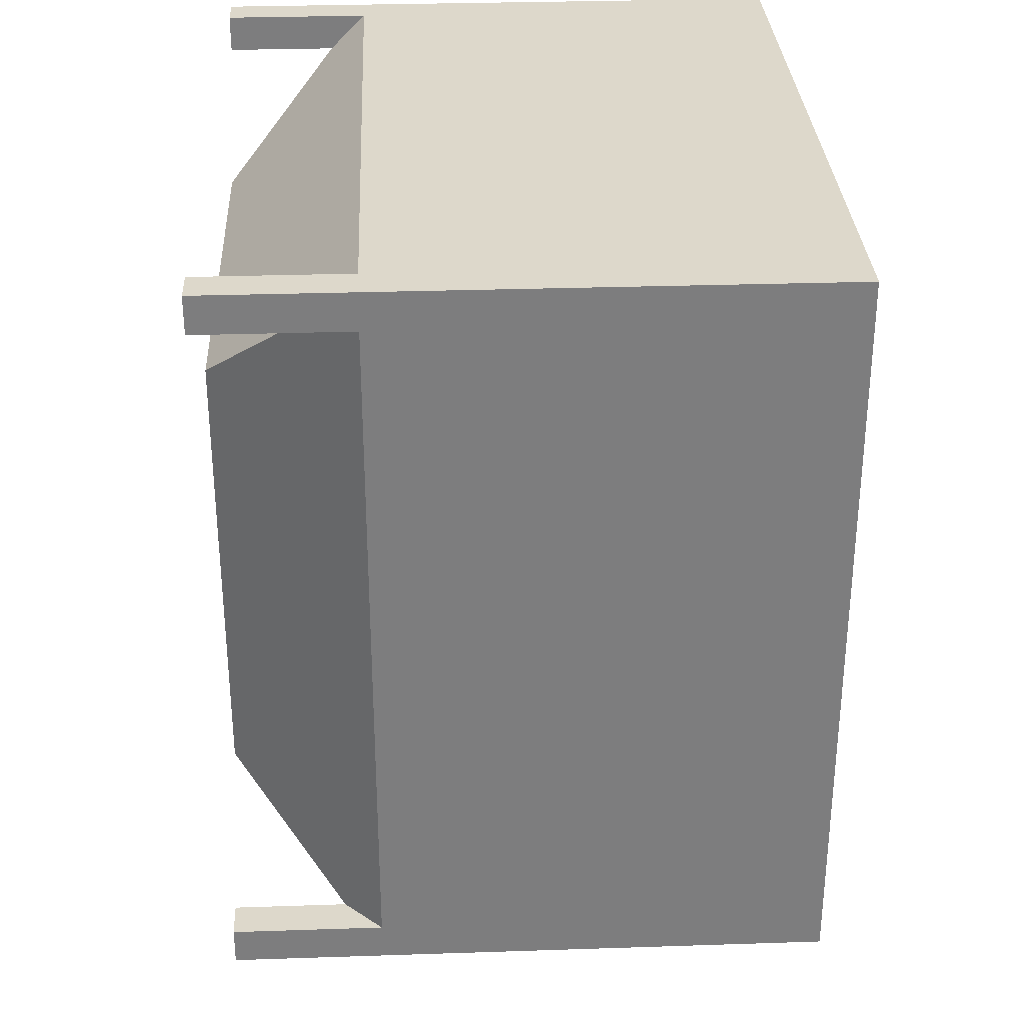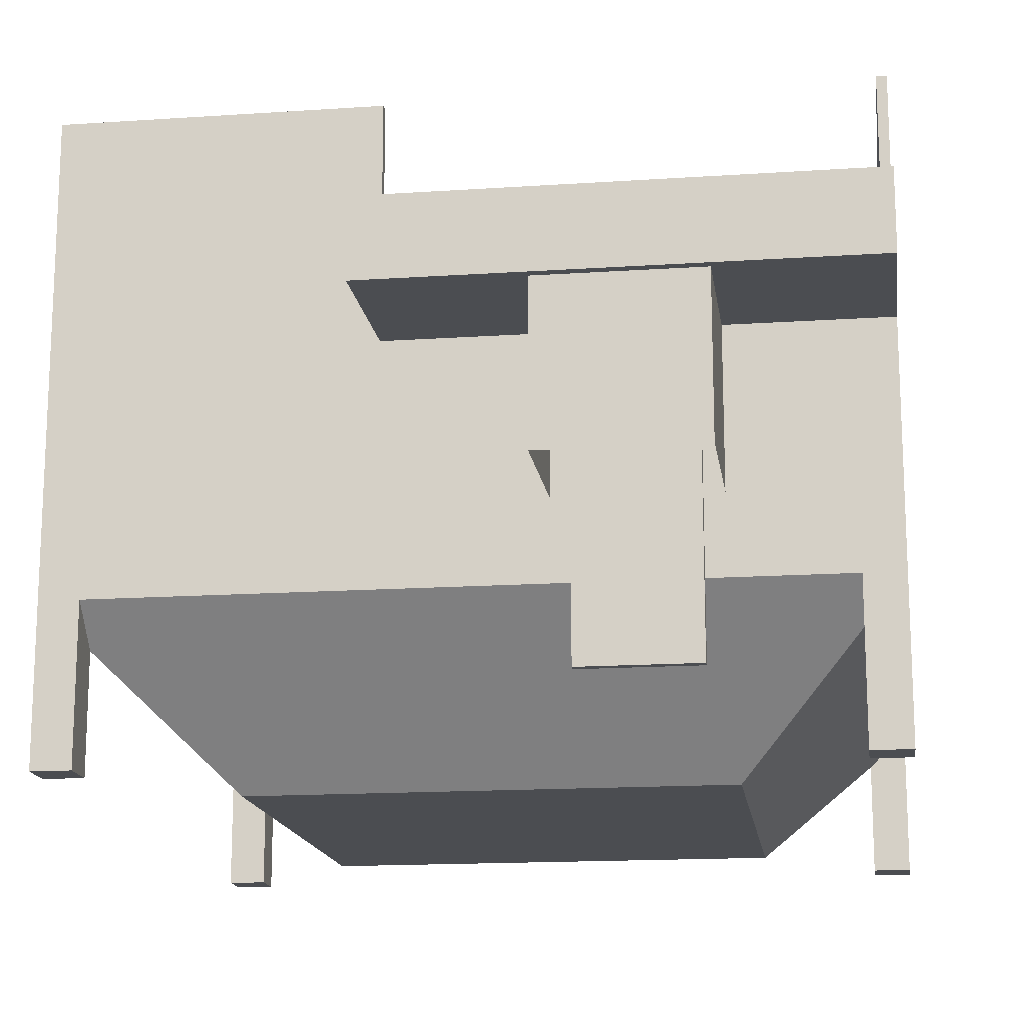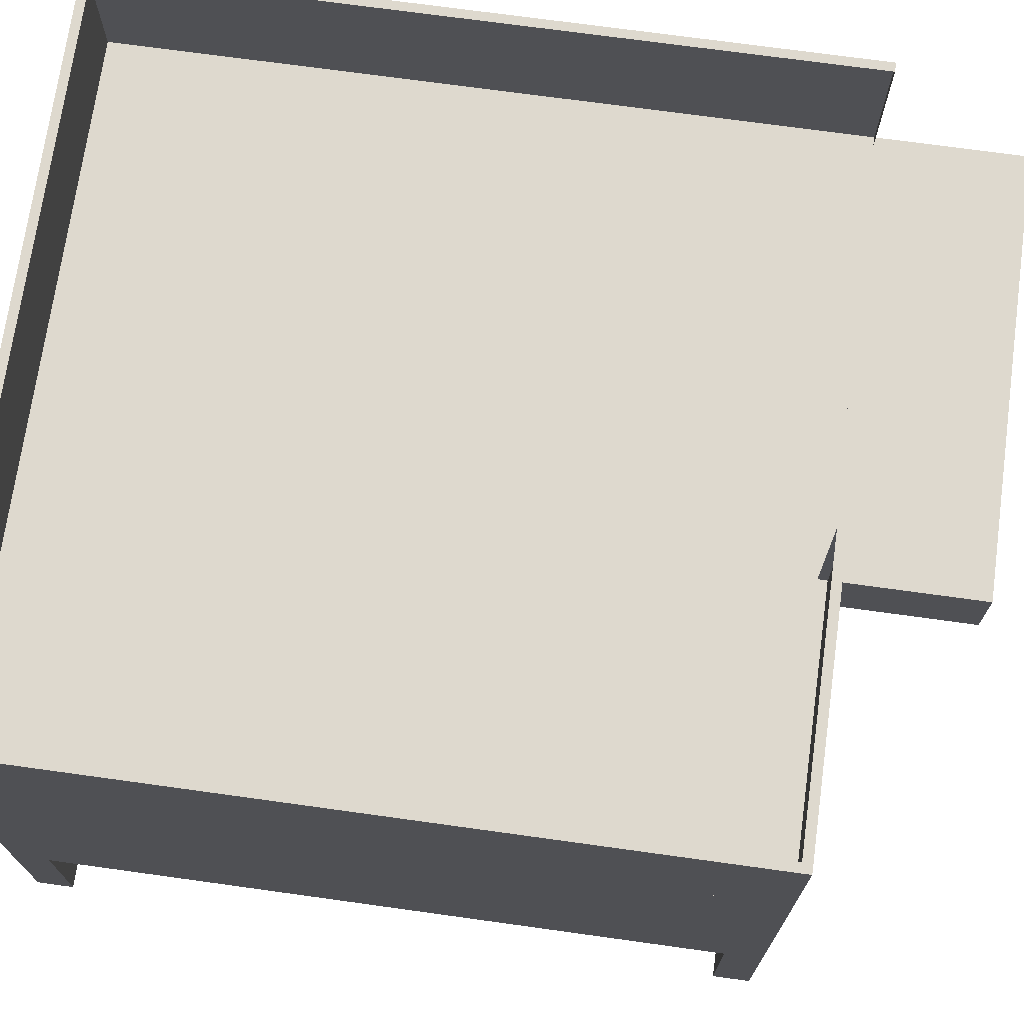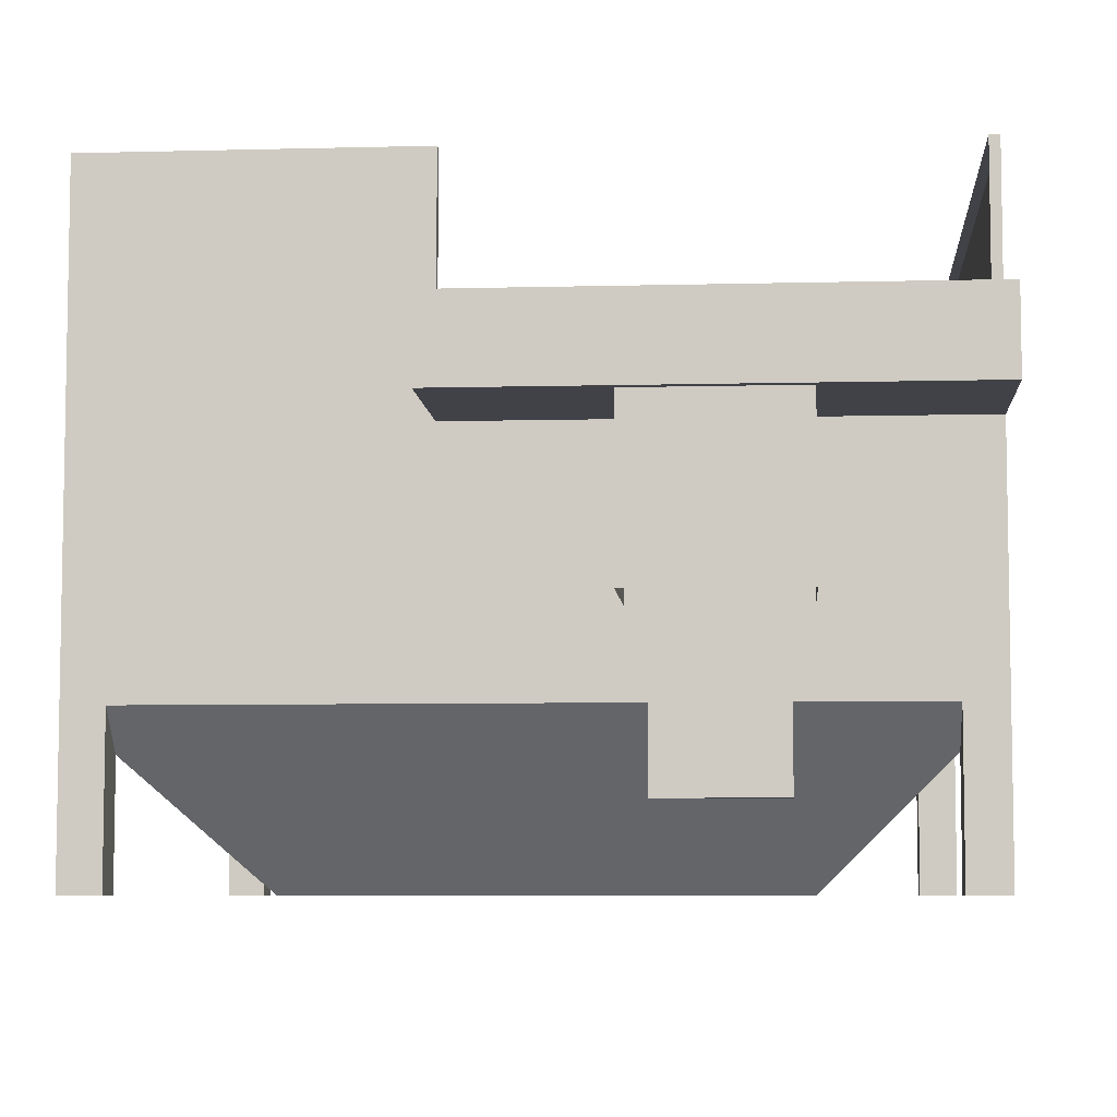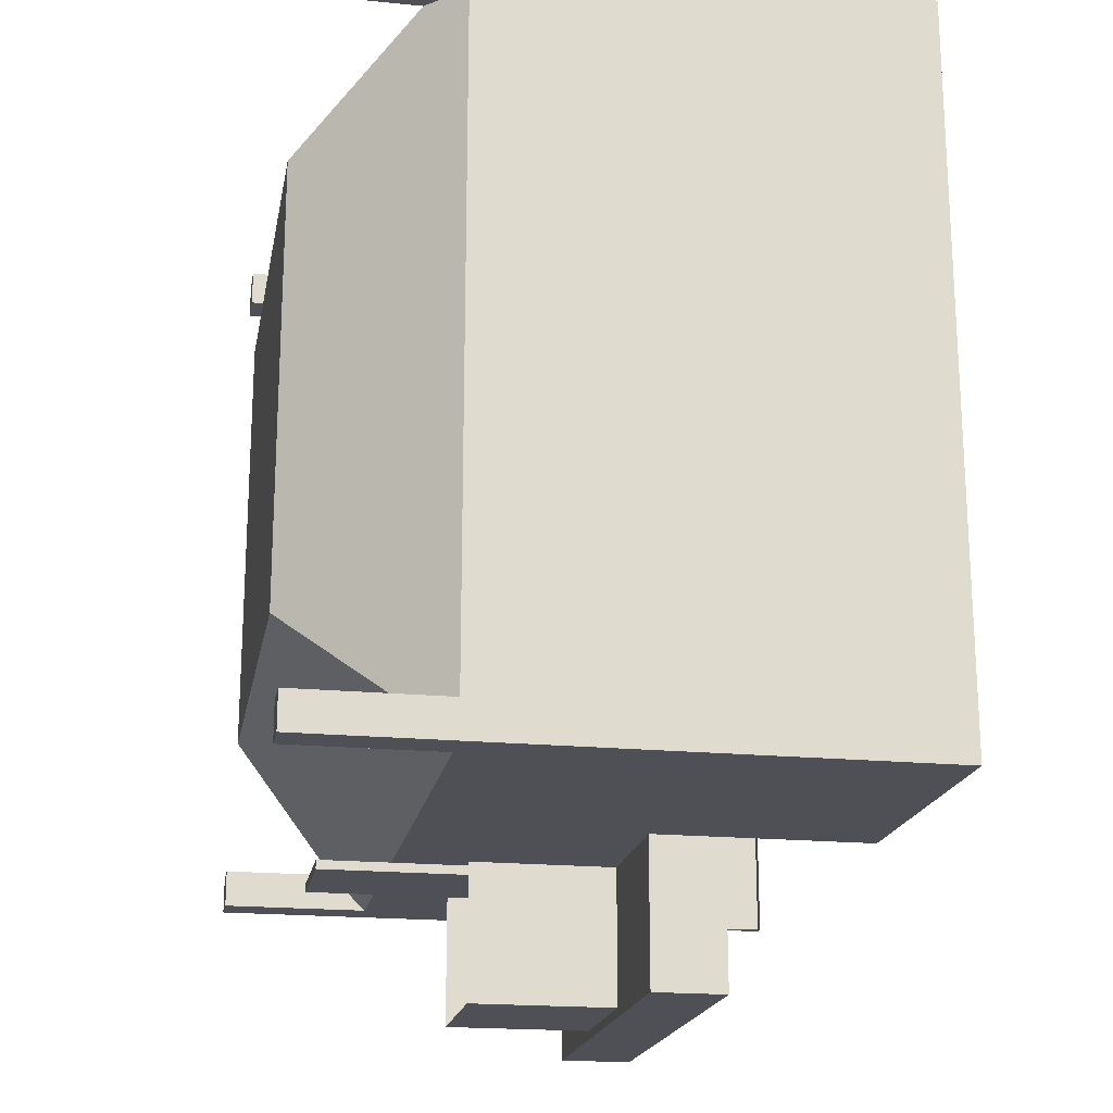
<metadata>
{"format":"obj","ext":"obj","renderer":"f3d","projection":"perspective","resolution":1024,"background":"white","views":[{"elev":31.1,"azim":87.3,"up":"+Z"},{"elev":-15.8,"azim":-172.0,"up":"+Y"},{"elev":71.6,"azim":97.9,"up":"+Y"},{"elev":-6.8,"azim":-175.6,"up":"+Y"},{"elev":-19.4,"azim":79.6,"up":"+Z"}]}
</metadata>
<code>
o oiltank_mirrored
v -1 -0 2
v -2 1 3
v 3 1 3
v 2 0 2
v 3 1 -2
v 2 0 -1
v -2 1 -2
v -1 -0 -1
v 2.75 0 3
v 2.75 1 3
v 3 1 3
v 3 0 3
v 3 1 2.75
v 3 0 2.75
v 2.75 1 2.75
v 2.75 0 2.75
v -2 0 3
v -2 1 3
v -1.75 1 3
v -1.75 0 3
v -1.75 1 2.75
v -1.75 0 2.75
v -2 1 2.75
v -2 0 2.75
v -2 0 -1.75
v -2 1 -1.75
v -1.75 1 -1.75
v -1.75 0 -1.75
v -1.75 1 -2
v -1.75 0 -2
v -2 1 -2
v -2 0 -2
v 2.75 0 -1.75
v 2.75 1 -1.75
v 3 1 -1.75
v 3 0 -1.75
v 3 1 -2
v 3 0 -2
v 2.75 1 -2
v 2.75 0 -2
v 1 2.5 -2
v 1 3 -2
v 1 3 -3
v 1 2.5 -3
v -2 3 -3
v -2 2.5 -3
v -2 3 -2
v -2 2.5 -2
v -0 1.5 -2
v -1e-06 3 -2
v -1e-06 3 -2.938
v -0 1.5 -2.938
v -1 3 -2.938
v -1 1.5 -2.938
v -1 3 -2
v -1 1.5 -2
v 1 2.5 -2
v 1 3 -2
v 1 3 -3
v 1 2.5 -3
v -2 3 -3
v -2 2.5 -3
v -2 3 -2
v -2 2.5 -2
v -0 1.5 -2
v -1e-06 3 -2
v -1e-06 3 -2.938
v -0 1.5 -2.938
v -1 3 -2.938
v -1 1.5 -2.938
v -1 3 -2
v -1 1.5 -2
v -2 1 3
v -2 3 3
v 3 3 3
v 3 1 3
v 3 3 -2
v 3 1 -2
v -2 3 -2
v -2 1 -2
v -0.125 3.001 -2.062
v -0.125 0.5006 -2.062
v -0.875 3.001 -2.062
v -0.875 0.5006 -2.062
v -0.875 0.5006 -2
v -0.875 3.001 -2
v -0.125 3.001 -2
v -0.125 0.5006 -2
v -2 3 3
v -2 4 3
v 3 4 3
v 3 3 3
v 3 3 -2
v -2 3 -2
v -2 4 -2
v 3 4 -2
v 1 4 -2
v 1 3 -2
v -1.938 4 2.938
v 2.937 4 2.938
v -1.938 3 -2
v -1.938 4 -2
v 2.937 4 -1.938
v 1 4 -1.938
v 1 3 -1.938
v -2 3 3
v -2 4 3
v 3 4 3
v 3 3 3
v 3 3 -2
v -2 3 -2
v -2 4 -2
v 3 4 -2
v 1 4 -2
v 1 3 -2
f 1 4 3 2
f 4 6 5 3
f 6 8 7 5
f 8 1 2 7
f 4 1 8 6
f 9 12 11 10
f 12 14 13 11
f 14 16 15 13
f 16 9 10 15
f 12 9 16 14
f 17 20 19 18
f 20 22 21 19
f 22 24 23 21
f 24 17 18 23
f 20 17 24 22
f 25 28 27 26
f 28 30 29 27
f 30 32 31 29
f 32 25 26 31
f 28 25 32 30
f 33 36 35 34
f 36 38 37 35
f 38 40 39 37
f 40 33 34 39
f 36 33 40 38
f 41 44 43 42
f 44 46 45 43
f 46 48 47 45
f 41 48 46 44
f 43 45 47 42
f 49 52 51 50
f 52 54 53 51
f 54 56 55 53
f 57 58 59 60
f 60 59 61 62
f 62 61 63 64
f 57 60 62 64
f 59 58 63 61
f 65 66 67 68
f 68 67 69 70
f 70 69 71 72
f 73 76 75 74
f 76 78 77 75
f 78 80 79 77
f 80 73 74 79
f 74 75 77 79
f 88 82 81 87
f 82 84 83 81
f 88 85 84 82
f 81 83 86 87
f 83 84 85 86
f 88 87 86 85
f 89 92 91 90
f 92 93 96 91
f 94 89 90 95
f 93 98 97 96
f 95 102 101 94
f 95 90 99 102
f 91 100 99 90
f 103 100 91 96
f 97 104 103 96
f 98 105 104 97
f 106 107 108 109
f 109 108 113 110
f 111 112 107 106
f 110 113 114 115

</code>
